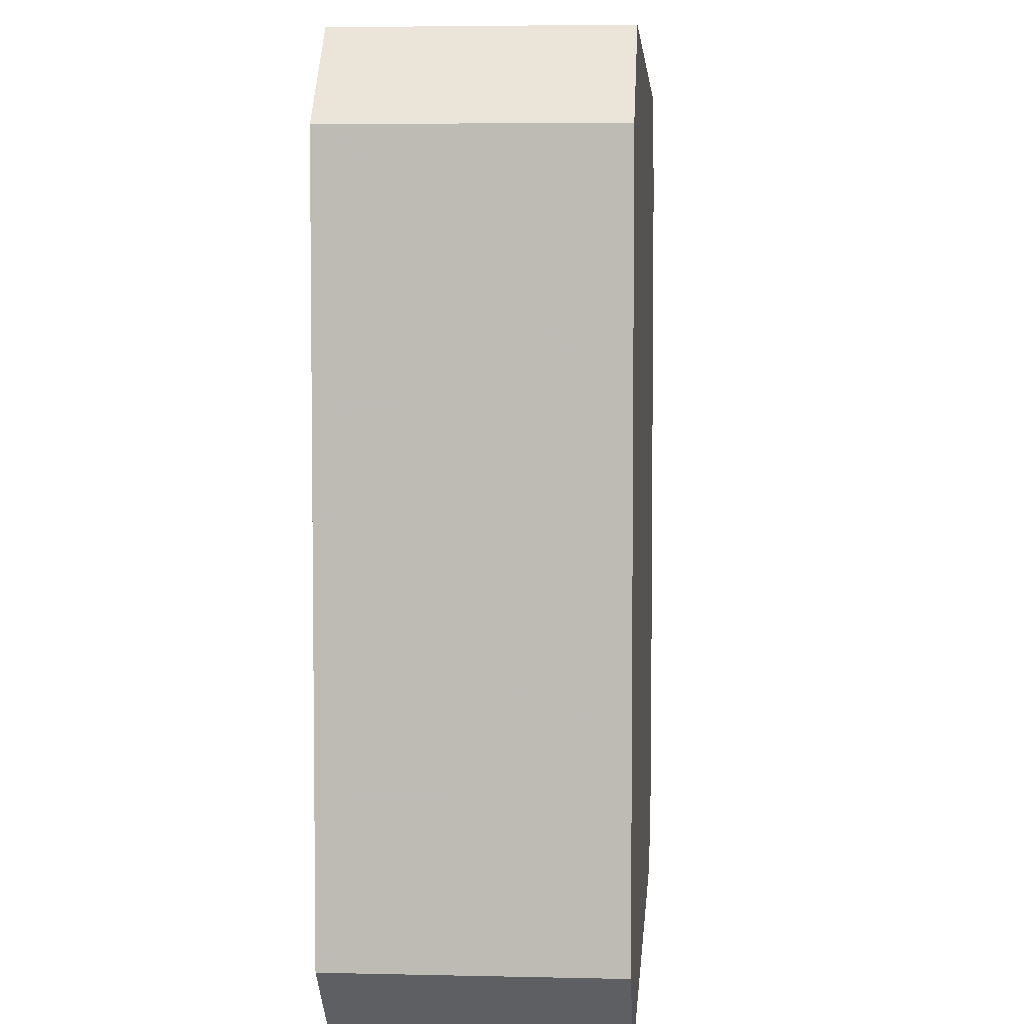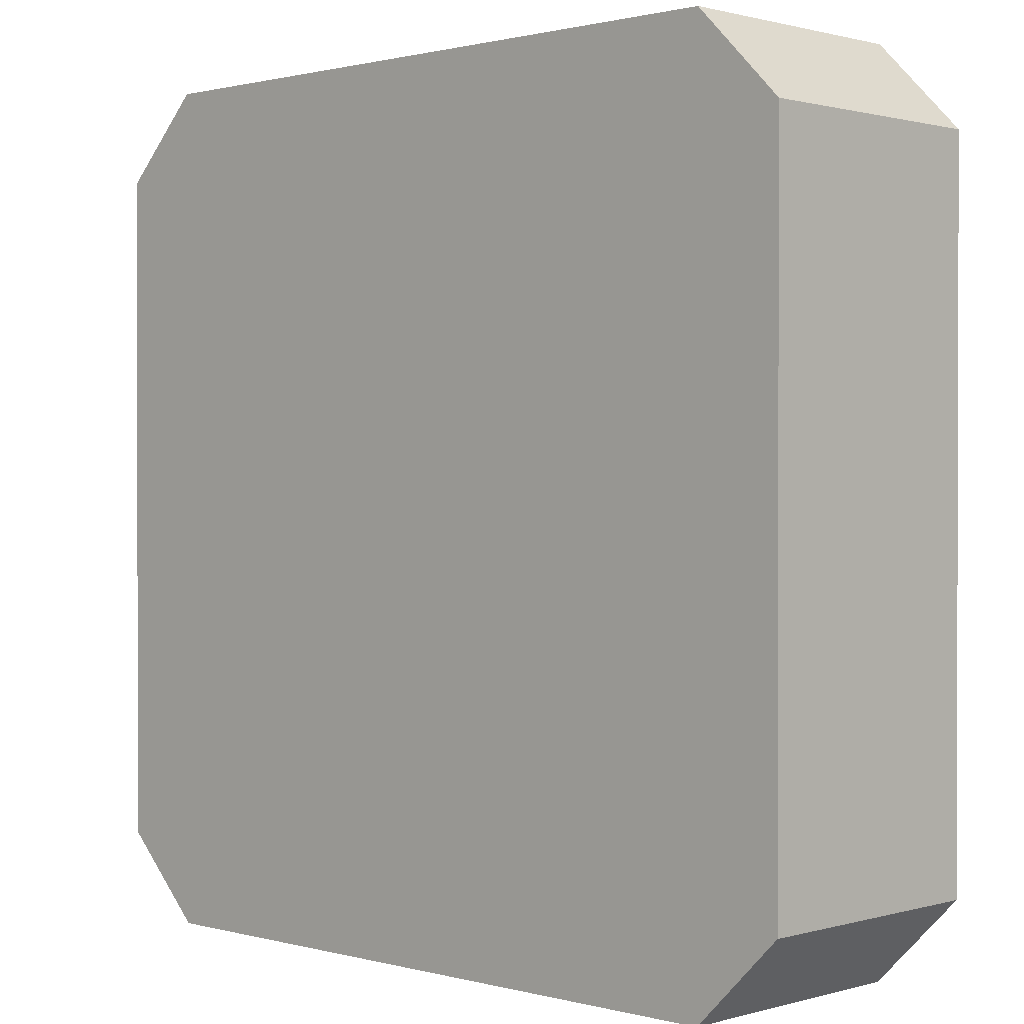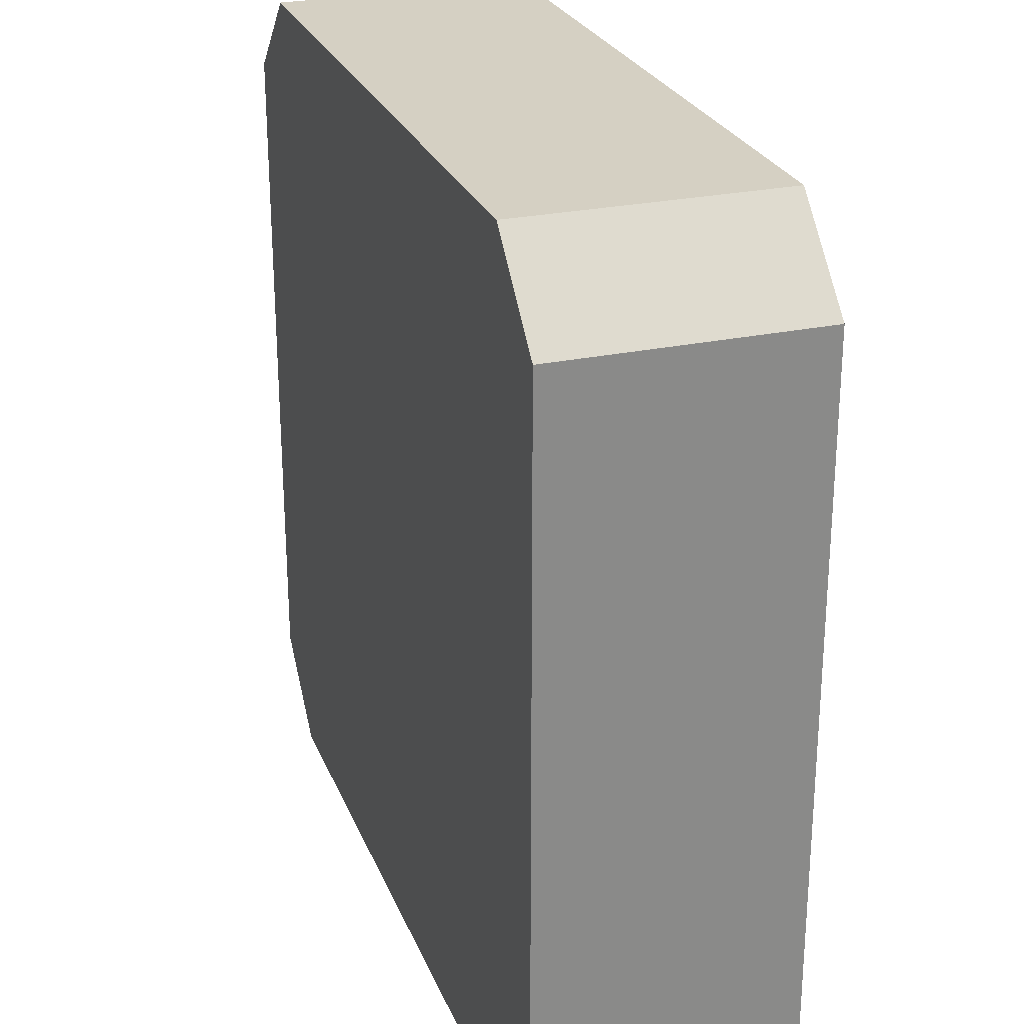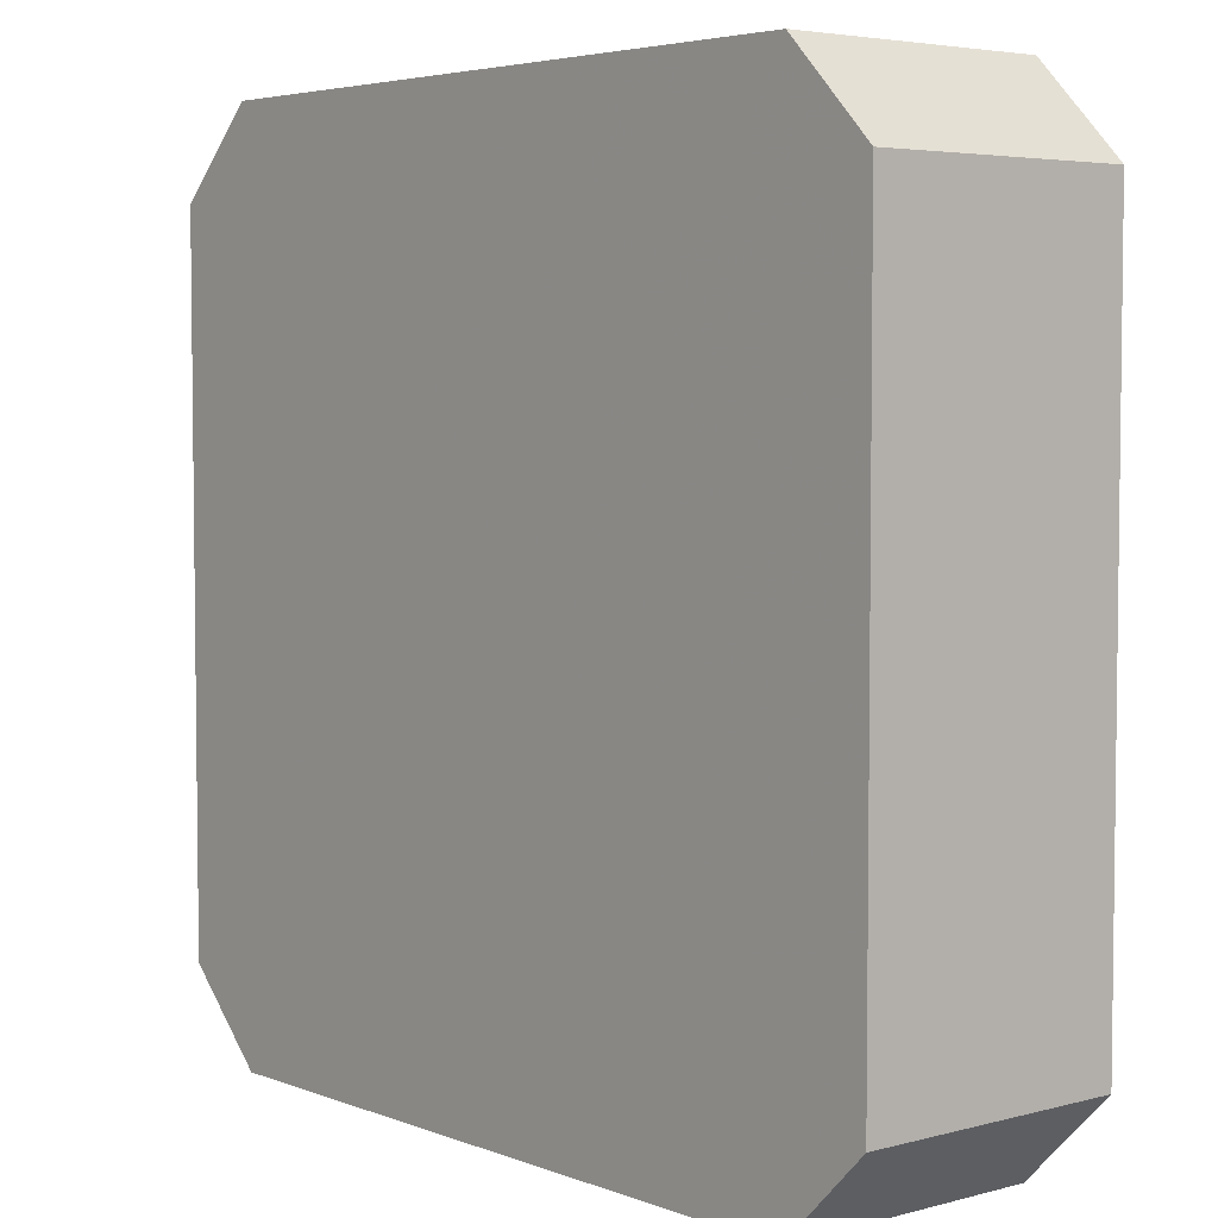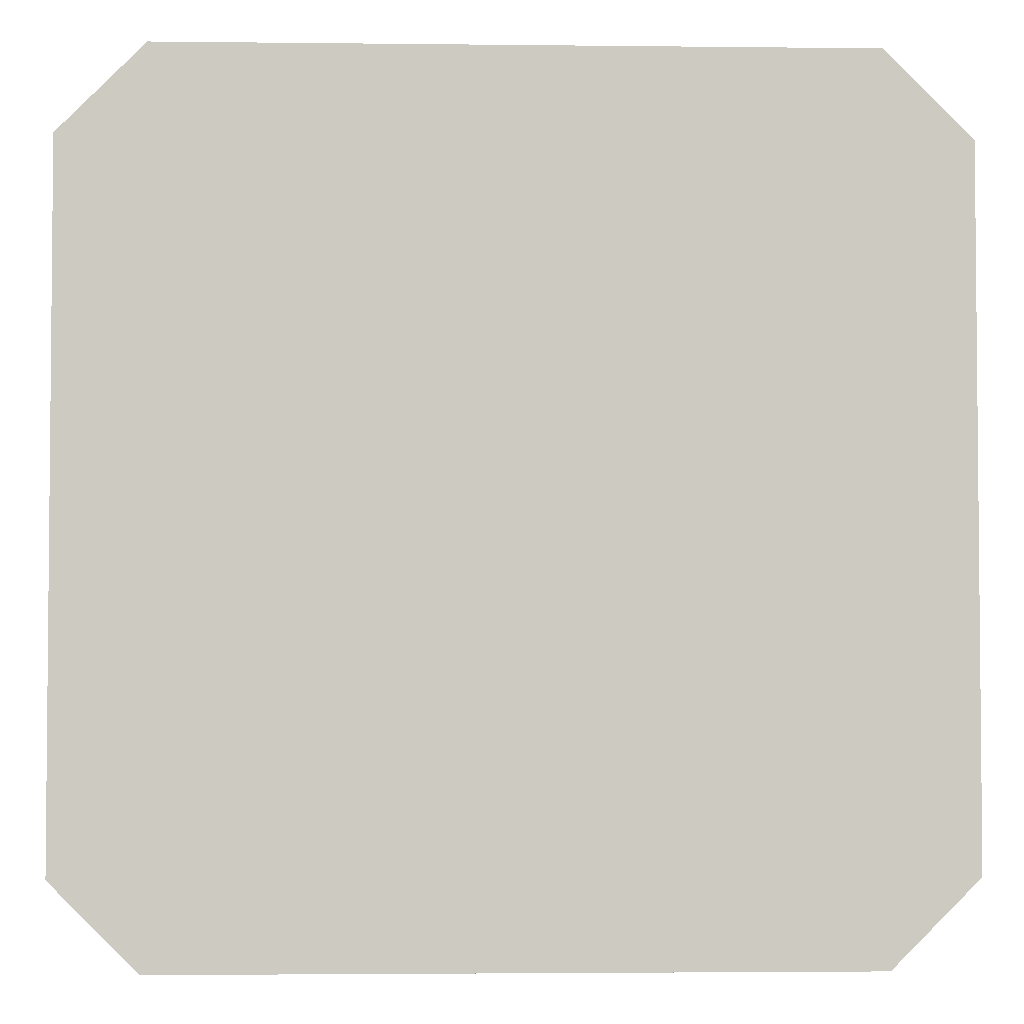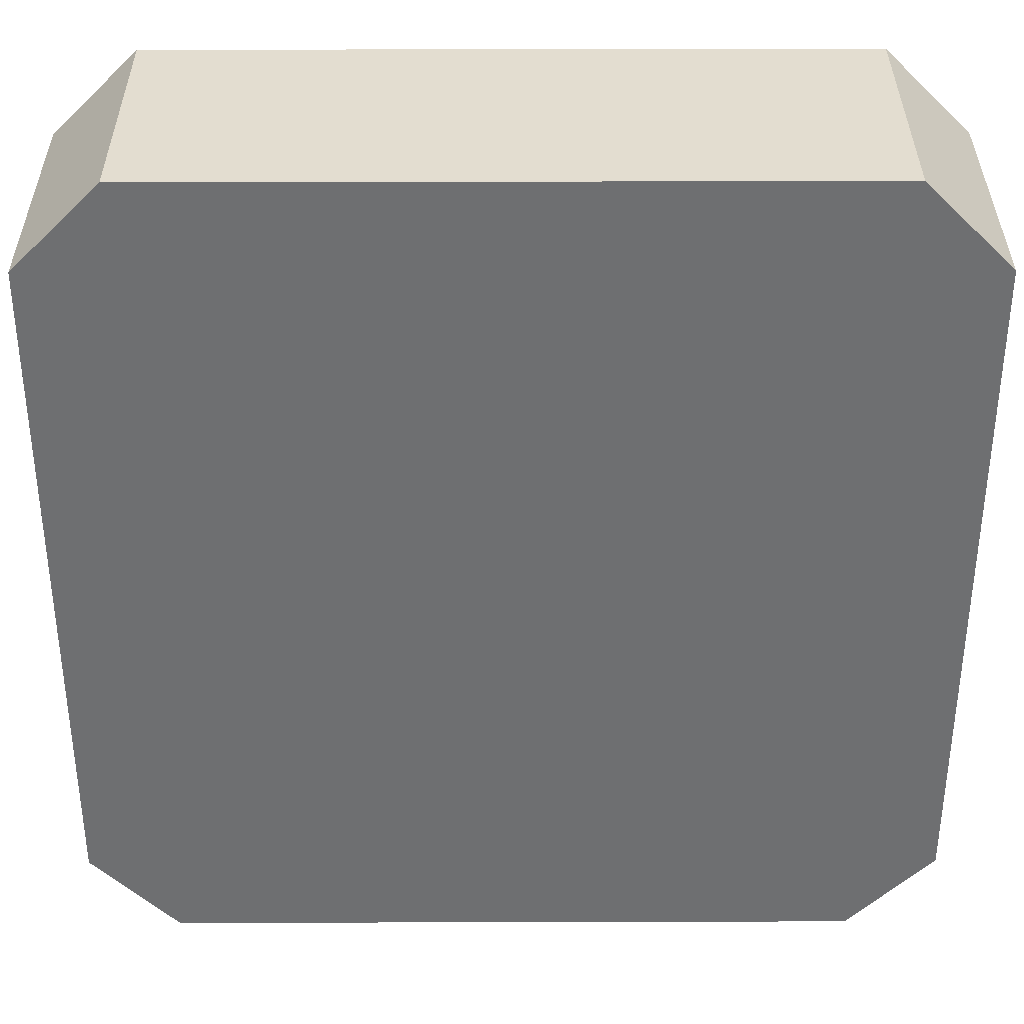
<metadata>
{"format":"obj","ext":"obj","renderer":"f3d","projection":"perspective","resolution":1024,"background":"white","views":[{"elev":4.7,"azim":-85.7,"up":"+Y"},{"elev":0.9,"azim":44.3,"up":"+Y"},{"elev":26.2,"azim":-108.7,"up":"+Y"},{"elev":4.5,"azim":-130.0,"up":"+Y"},{"elev":-3.2,"azim":177.8,"up":"+Y"},{"elev":35.5,"azim":-0.2,"up":"+Y"}]}
</metadata>
<code>
v 110.5 75 81.59
v 75 58.7 79.37
v 75 57.35 83.56
v 125 34.91 78.55
v 97.73 70.75 72.5
v 94.99 44.11 87.5
v 75 63.83 82.68
v 107 32.24 72.5
v 98.87 39.23 72.5
v 100.8 32.04 72.5
v 118.7 70.42 72.5
v 120.8 43.39 87.5
v 80.65 49.71 87.5
v 91.91 48.89 87.5
v 113.8 75 72.5
v 100.9 43.89 72.5
v 111.1 70 72.5
v 104.5 75 79.25
v 111.1 75 77.27
v 107.3 56.94 72.5
v 88.94 56.44 72.5
v 75 64.51 77.22
v 92.4 25 82.45
v 94.87 25 77.37
v 102 60.76 72.5
v 83.64 69.52 72.5
v 75 59.48 75.76
v 104.6 69.8 72.5
v 125 64.46 72.5
v 111 25 72.5
v 99.35 25 82.23
v 108.8 75 87.5
v 114 75 87.5
v 99.53 65.8 72.5
v 94.3 39.42 87.5
v 89.98 40.5 87.5
v 116.7 56.55 87.5
v 125 65.26 80.87
v 86.2 46.03 72.5
v 81.91 57.62 87.5
v 115 60.95 87.5
v 83.31 40.37 72.5
v 86.66 75 72.5
v 93.15 75 77.44
v 98.14 37.34 87.5
v 78.92 35.05 87.5
v 81.76 59.23 72.5
v 81.81 29.86 87.5
v 75 48.95 81.56
v 85.84 25 82.65
v 125 46.92 81.3
v 75 63.23 72.5
v 81.39 63.32 87.5
v 75 50.39 72.5
v 93.08 32.98 87.5
v 94.5 32.62 72.5
v 116.9 51.07 72.5
v 125 30 72.5
v 122 55.07 72.5
v 75 36.43 72.5
v 100.4 50.14 72.5
v 125 30 87.5
v 98.75 75 80.5
v 101 55.55 72.5
v 120 25 72.5
v 75 53.94 77.48
v 100.5 25 77.11
v 120 25 87.5
v 104.5 45.43 87.5
v 80 25 87.5
v 75 35.11 78.98
v 103.3 38.85 87.5
v 87.78 32.93 72.5
v 125 51.78 72.5
v 80.49 46.65 72.5
v 119.3 36.46 87.5
v 91.25 49.41 72.5
v 125 59.65 82.75
v 94.88 60.62 72.5
v 122.5 27.48 83.98
v 77.56 27.44 84.1
v 80 75 87.5
v 120 75 72.5
v 75 70 80.01
v 120 75 87.5
v 125 70 78.61
v 125 70 72.5
v 125 70 87.5
v 106.8 34.25 87.5
v 87.82 75 87.5
v 75 70 72.5
v 125 57.5 77.25
v 75 53.2 87.5
v 75 60.95 87.5
v 75 36.25 87.5
v 75 70 87.5
v 120.9 47.47 72.5
v 107.2 75 72.5
v 111.8 25 87.5
v 93.56 75 72.5
v 92.06 41.33 72.5
v 75 30 72.5
v 96.29 46.16 72.5
v 98.58 60.99 87.5
v 100.3 33.26 87.5
v 95.08 75 87.5
v 75 30 82.5
v 103.2 25 72.5
v 122.5 72.49 83.35
v 114.2 66 87.5
v 75 30 87.5
v 89.41 59.58 87.5
v 125 43.38 87.5
v 110.8 40.11 72.5
v 106.3 51.36 72.5
v 116.1 75 76.77
v 80 75 81.77
v 115.4 75 81.91
v 92.98 67.63 87.5
v 116.4 42.9 72.5
v 80 25 72.5
v 109.1 40.51 87.5
v 114.8 65.13 72.5
v 125 49.72 87.5
v 87.16 63.24 72.5
v 96.32 25 87.5
v 80 75 72.5
v 108.7 70.28 87.5
v 125 36.78 87.5
v 88.89 25 77.12
v 80 25 78.84
v 98.84 48.39 87.5
v 116.8 30.91 87.5
v 112.4 54.27 72.5
v 125 40.71 78.55
v 121 64.94 72.5
v 111.6 46.51 72.5
v 120 25 79.61
v 107 64.89 72.5
v 125 30 81.23
v 90.59 25 72.5
v 99.21 75 72.5
v 104.8 45.39 72.5
v 114.7 25 80
v 75 42.59 79.39
v 125 59.02 72.5
v 75 57.01 72.5
v 95.35 53.24 72.5
v 85.78 34.3 87.5
v 86.36 75 79.08
v 83.3 52.84 72.5
v 119.5 32.23 72.5
v 107.3 25 80.61
v 85.99 46.66 87.5
v 125 52.89 80.94
v 92.16 75 82.5
v 103.8 25 87.5
v 80.7 41.83 87.5
v 100.9 68.38 87.5
v 102.6 75 87.5
v 99.89 42.44 87.5
v 84.8 25 72.5
v 114.7 71.52 87.5
v 116.3 50.27 87.5
v 77.52 72.52 76.68
v 112.2 60.26 72.5
v 120.8 55.19 87.5
v 107.3 62.23 87.5
v 110.6 46.82 87.5
v 75 45.24 87.5
v 120.2 61.98 87.5
v 80.51 65.07 72.5
v 120 75 79.74
v 85.85 67.65 87.5
v 86.61 53.25 87.5
v 91.85 68.66 72.5
v 104.5 54.08 87.5
v 115.6 42.8 87.5
v 113.1 35.03 87.5
v 125 58.4 87.5
v 115.4 37.23 72.5
v 125 44.14 72.5
v 120.4 40.06 72.5
v 75 47.82 76.69
v 120.3 68.86 87.5
v 125 36.97 72.5
v 114.4 30.31 72.5
v 111.4 55.08 87.5
v 88.74 25 87.5
v 75 43.67 72.5
v 125 64.09 87.5
v 97.33 25 72.5
v 119.3 59.99 72.5
v 81.09 31.91 72.5
v 96.4 54.01 87.5
v 104.1 38.62 72.5
f 18 32 1
f 118 1 33
f 27 66 2
f 3 2 66
f 85 33 163
f 33 85 118
f 36 55 35
f 45 35 55
f 168 188 41
f 167 37 164
f 42 75 39
f 21 77 151
f 171 110 41
f 168 41 110
f 127 43 26
f 127 150 43
f 45 161 35
f 55 105 45
f 172 47 52
f 125 47 172
f 49 66 184
f 170 49 145
f 72 89 122
f 76 178 179
f 126 157 105
f 179 89 99
f 3 7 2
f 179 133 76
f 4 129 140
f 28 34 5
f 26 176 125
f 119 90 174
f 82 174 90
f 91 172 52
f 172 91 26
f 134 20 166
f 166 20 139
f 163 185 85
f 33 32 163
f 24 67 31
f 138 144 65
f 130 141 24
f 4 135 129
f 62 140 129
f 98 28 142
f 22 52 27
f 8 10 196
f 114 8 196
f 56 141 73
f 56 101 9
f 143 196 16
f 192 10 108
f 87 136 11
f 17 11 123
f 129 113 12
f 169 178 164
f 170 13 93
f 154 13 158
f 175 154 14
f 132 14 6
f 98 15 17
f 10 192 56
f 143 115 137
f 113 124 12
f 167 171 37
f 110 171 185
f 140 58 4
f 151 47 21
f 68 62 133
f 90 119 106
f 179 99 133
f 19 98 18
f 167 164 124
f 116 15 19
f 152 181 183
f 149 48 189
f 94 3 93
f 103 61 16
f 120 183 181
f 54 66 147
f 9 16 196
f 126 55 189
f 73 162 194
f 17 15 11
f 149 36 158
f 190 75 42
f 83 11 15
f 10 9 196
f 60 194 102
f 63 142 44
f 9 10 56
f 192 24 141
f 18 1 19
f 29 146 136
f 147 151 54
f 27 147 66
f 142 18 98
f 88 191 38
f 93 49 170
f 102 71 60
f 116 19 118
f 97 120 57
f 177 188 168
f 146 74 59
f 25 139 20
f 143 16 61
f 12 76 129
f 157 126 31
f 188 177 169
f 65 58 138
f 180 167 124
f 107 81 111
f 32 33 1
f 68 133 99
f 70 111 81
f 161 45 72
f 99 144 68
f 59 193 146
f 68 144 138
f 161 72 69
f 78 92 38
f 74 92 155
f 135 51 113
f 191 78 38
f 86 109 88
f 104 112 195
f 85 88 109
f 12 124 164
f 150 117 90
f 61 103 148
f 176 5 34
f 125 176 79
f 156 106 63
f 126 189 23
f 156 150 90
f 67 108 153
f 121 102 194
f 162 73 141
f 6 14 36
f 187 8 181
f 32 18 160
f 5 142 28
f 119 159 106
f 163 32 128
f 107 95 71
f 77 101 39
f 6 35 161
f 98 17 28
f 184 66 54
f 139 34 28
f 85 173 118
f 182 186 183
f 64 115 61
f 84 91 22
f 29 38 92
f 136 123 11
f 78 180 155
f 61 115 143
f 161 69 132
f 190 60 145
f 191 88 185
f 147 47 151
f 73 101 56
f 127 26 91
f 162 130 131
f 194 42 73
f 105 89 72
f 30 153 108
f 159 168 128
f 112 104 119
f 104 168 159
f 161 132 6
f 147 52 47
f 122 179 178
f 194 60 42
f 94 96 7
f 120 97 183
f 108 8 30
f 93 40 94
f 155 51 74
f 26 43 176
f 23 189 50
f 53 174 96
f 114 181 8
f 88 38 86
f 108 67 192
f 25 79 34
f 70 189 48
f 180 191 171
f 182 183 97
f 146 29 92
f 96 94 53
f 64 79 25
f 191 180 78
f 149 189 55
f 58 152 186
f 154 36 14
f 144 99 153
f 130 24 23
f 167 180 171
f 88 85 185
f 96 84 7
f 59 74 97
f 184 145 49
f 185 163 110
f 36 35 6
f 58 65 152
f 192 67 24
f 136 193 123
f 28 17 139
f 135 182 51
f 52 22 91
f 182 97 74
f 193 59 57
f 87 86 29
f 62 80 140
f 100 176 43
f 53 112 174
f 84 22 7
f 104 195 177
f 160 106 159
f 127 91 165
f 190 42 60
f 99 157 153
f 147 27 52
f 12 178 76
f 186 4 58
f 139 123 166
f 112 175 195
f 82 96 174
f 84 165 91
f 73 42 101
f 50 131 130
f 7 22 2
f 89 105 157
f 115 134 137
f 160 63 106
f 93 13 40
f 124 155 180
f 5 176 100
f 105 55 126
f 139 25 34
f 121 162 131
f 123 193 166
f 153 31 67
f 8 108 10
f 97 57 59
f 70 48 111
f 66 49 3
f 30 65 144
f 148 103 77
f 154 158 36
f 48 149 46
f 119 174 112
f 65 30 187
f 181 152 187
f 105 72 45
f 46 111 48
f 170 145 95
f 38 29 86
f 65 187 152
f 132 195 14
f 111 46 95
f 20 134 115
f 87 29 136
f 190 184 54
f 112 53 40
f 150 44 43
f 82 90 117
f 142 5 100
f 54 75 190
f 76 133 62
f 119 104 159
f 18 142 63
f 150 156 44
f 134 166 193
f 135 4 186
f 93 3 49
f 132 177 195
f 64 61 148
f 181 114 120
f 113 129 135
f 64 148 79
f 51 155 124
f 64 25 20
f 137 120 114
f 95 158 170
f 16 9 103
f 137 57 120
f 170 158 13
f 64 20 115
f 44 156 63
f 57 134 193
f 106 156 90
f 100 44 142
f 158 46 149
f 34 79 176
f 46 158 95
f 190 145 184
f 159 128 160
f 111 95 107
f 191 185 171
f 85 109 173
f 187 30 8
f 83 173 86
f 182 74 51
f 100 43 44
f 124 113 51
f 125 172 26
f 103 9 101
f 70 81 131
f 103 101 77
f 81 107 131
f 71 95 145
f 138 80 68
f 102 107 71
f 62 68 80
f 183 186 152
f 146 92 74
f 15 116 83
f 32 160 128
f 55 36 149
f 14 195 175
f 23 24 31
f 196 143 114
f 110 128 168
f 141 56 192
f 131 50 70
f 82 117 96
f 70 50 189
f 165 84 117
f 87 11 83
f 17 123 139
f 169 69 122
f 69 169 177
f 13 154 175
f 126 23 31
f 39 151 77
f 50 130 23
f 125 21 47
f 148 21 79
f 121 194 162
f 125 79 21
f 148 77 21
f 75 151 39
f 75 54 151
f 37 41 188
f 128 110 163
f 12 164 178
f 169 164 188
f 188 164 37
f 41 37 171
f 173 83 116
f 39 101 42
f 87 83 86
f 175 40 13
f 40 175 112
f 69 177 132
f 104 177 168
f 62 129 76
f 72 122 69
f 179 122 89
f 178 169 122
f 57 137 134
f 136 146 193
f 80 138 140
f 153 30 144
f 182 135 186
f 58 140 138
f 118 19 1
f 98 19 15
f 102 131 107
f 71 145 60
f 31 153 157
f 157 99 89
f 94 7 3
f 40 53 94
f 141 130 162
f 121 131 102
f 109 86 173
f 78 155 92
f 84 96 117
f 27 2 22
f 63 160 18
f 173 116 118
f 127 165 117
f 117 150 127
f 137 114 143

</code>
